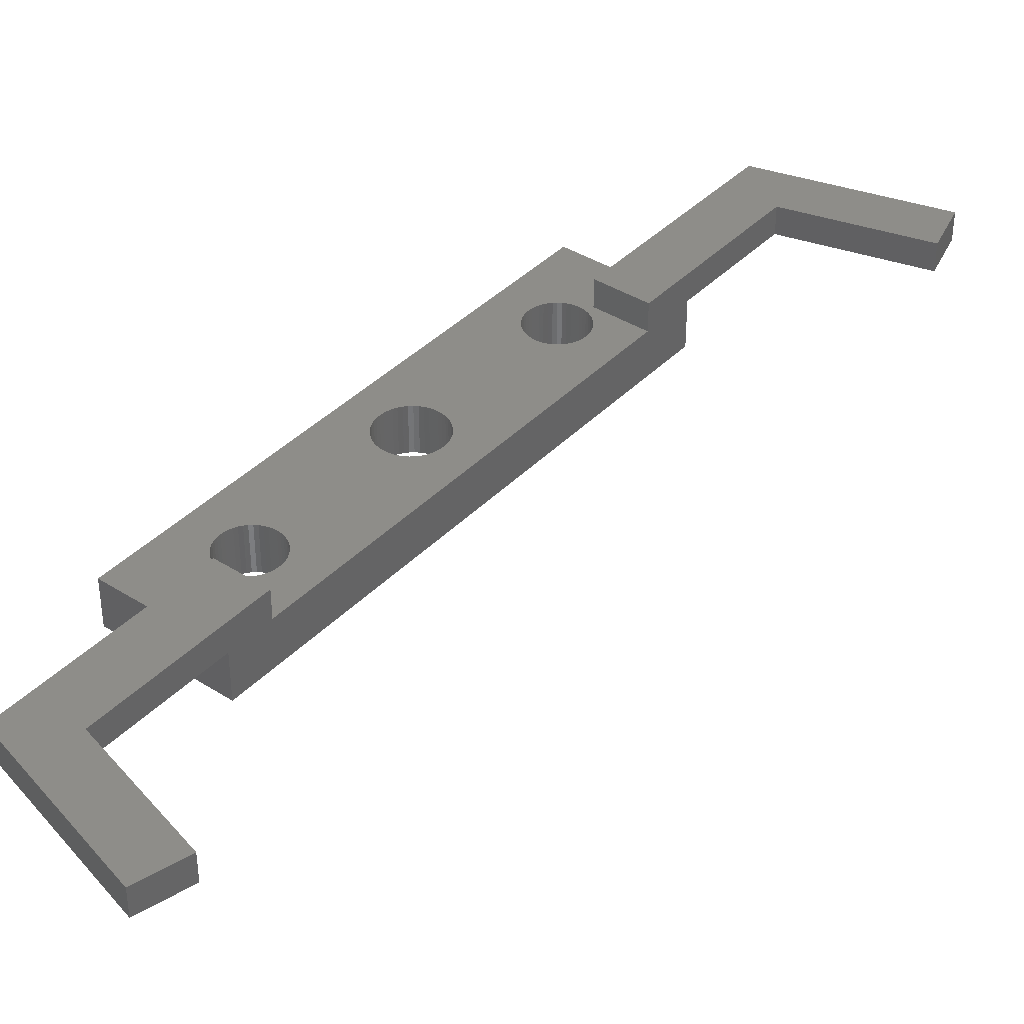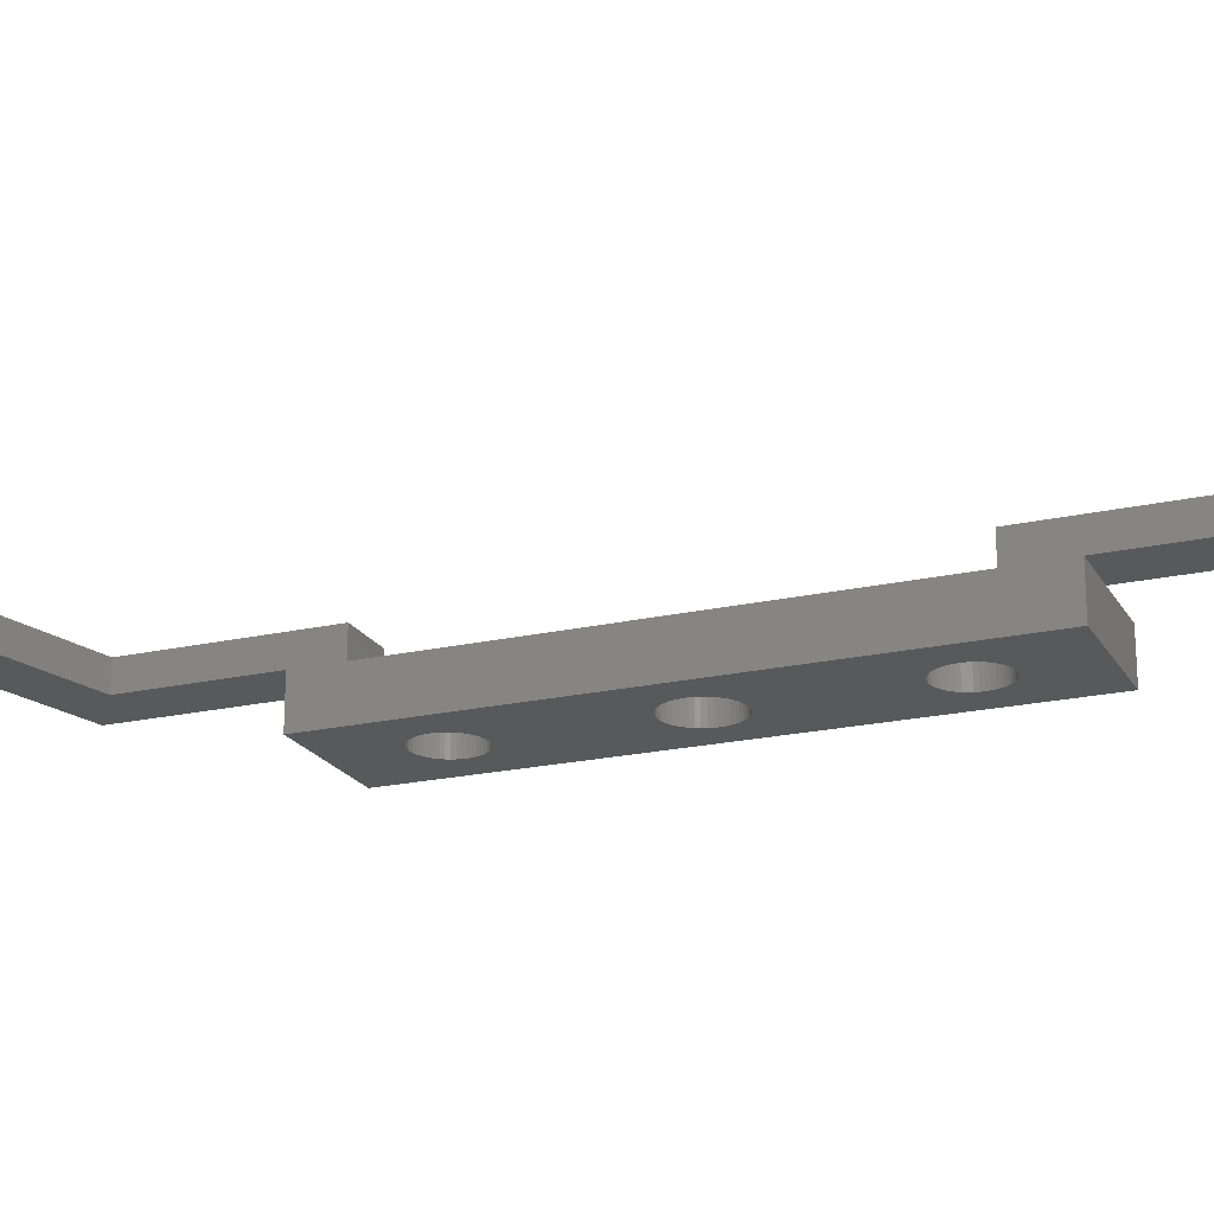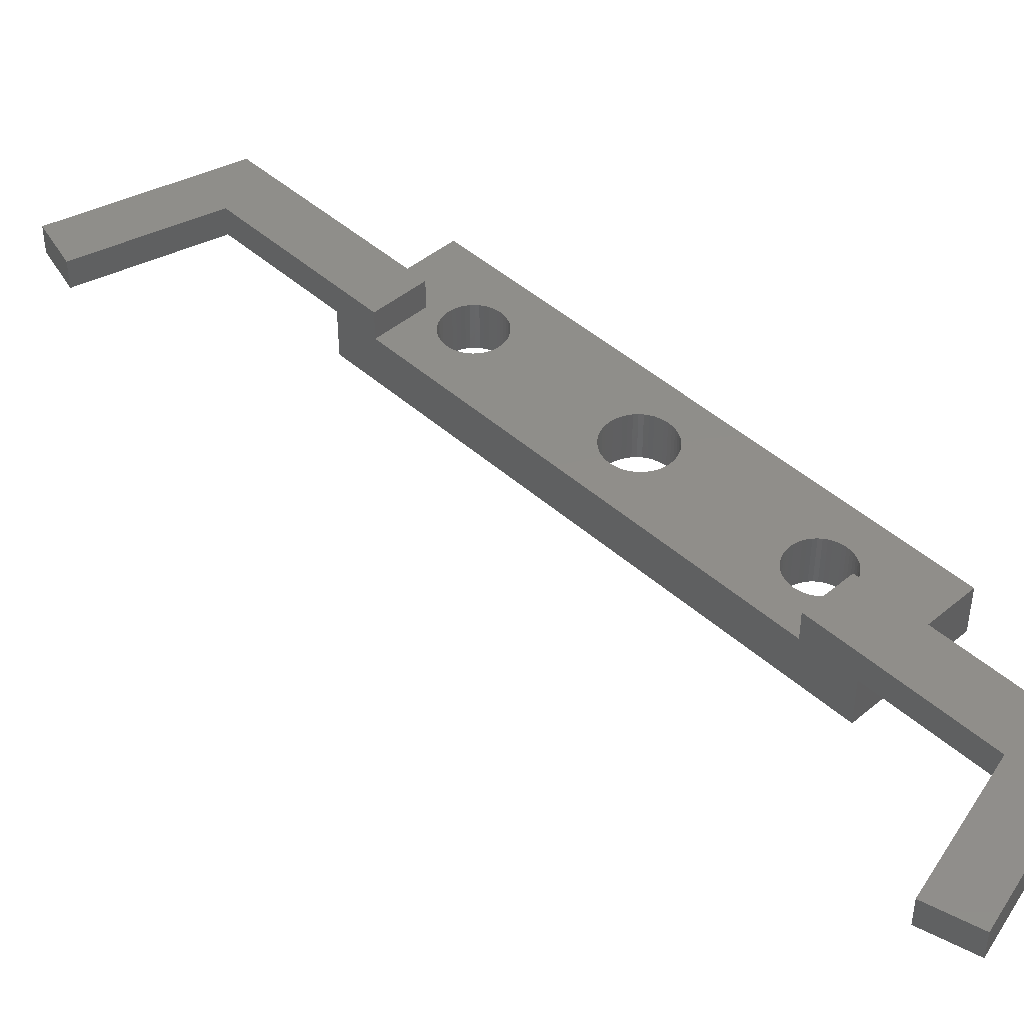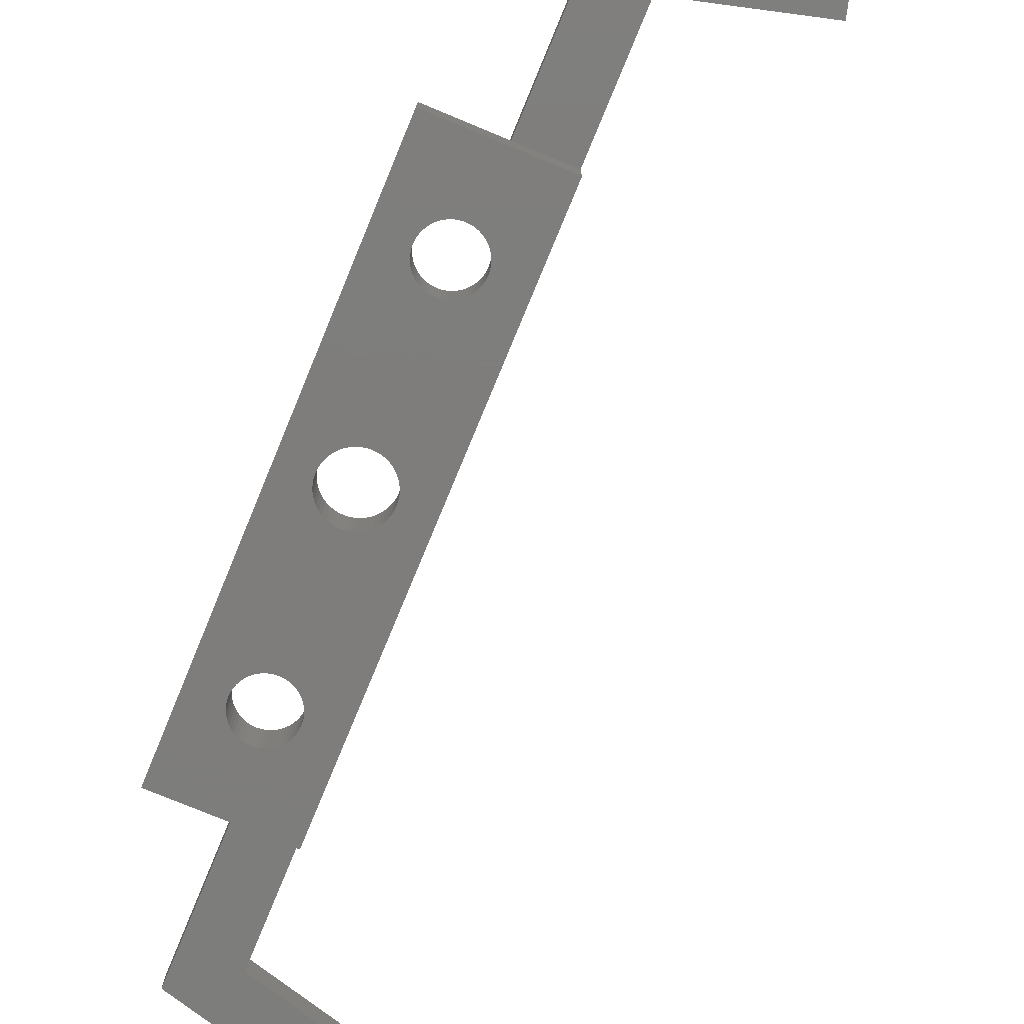
<metadata>
{"format":"stl","ext":"stl","renderer":"f3d","projection":"perspective","resolution":1024,"background":"white","views":[{"elev":39.1,"azim":14.5,"up":"+Z"},{"elev":-20.7,"azim":88.3,"up":"+Z"},{"elev":44.9,"azim":111.9,"up":"+Z"},{"elev":-77.1,"azim":-46.5,"up":"+Z"}]}
</metadata>
<code>
# stl→obj: 322 verts, 652 faces
v -84.69 23.73 13
v -85.71 21.45 11.5
v -84.69 23.73 11.5
v -88.72 14.68 13
v -88.72 14.68 11.5
v -70.7 55.16 13
v -73.5 48.86 11.5
v -70.7 55.16 11.5
v -74.72 46.12 13
v -74.72 46.12 11.5
v -73.5 48.86 9
v -85.71 21.45 9
v -62.71 56.73 13
v -63.15 53.97 13
v -72.58 58.3 13
v -77.47 47.34 13
v -84.54 7.698 11.5
v -82.78 9.874 11.5
v -92.31 13.99 11.5
v -88.45 22.67 11.5
v -77.47 47.34 11.5
v -77.73 46.96 11.5
v -77.57 46.81 11.5
v -78.48 47.29 11.5
v -76.24 50.08 11.5
v -77.9 47.08 11.5
v -78.08 47.17 11.5
v -78.28 47.25 11.5
v -78.69 47.31 11.5
v -79.9 51.7 11.5
v -78.9 47.3 11.5
v -79.11 47.27 11.5
v -79.31 47.21 11.5
v -79.5 47.12 11.5
v -79.68 47.01 11.5
v -79.84 46.87 11.5
v -79.98 46.72 11.5
v -80.1 46.55 11.5
v -80.2 46.36 11.5
v -80.27 46.17 11.5
v -80.32 45.96 11.5
v -84.16 37.68 11.5
v -84.01 37.85 11.5
v -80.33 45.75 11.5
v -81.06 36.76 11.5
v -81.05 36.53 11.5
v -81.1 36.98 11.5
v -81.17 37.2 11.5
v -81.26 37.41 11.5
v -81.39 37.6 11.5
v -81.53 37.78 11.5
v -81.7 37.94 11.5
v -81.89 38.07 11.5
v -82.09 38.18 11.5
v -82.31 38.25 11.5
v -82.53 38.3 11.5
v -82.76 38.33 11.5
v -82.99 38.32 11.5
v -83.21 38.28 11.5
v -83.43 38.21 11.5
v -83.64 38.11 11.5
v -83.83 37.99 11.5
v -84.29 37.49 11.5
v -84.4 37.29 11.5
v -92.1 24.3 11.5
v -81.6 35.31 11.5
v -85.27 27.4 11.5
v -84.54 36.39 11.5
v -85.28 27.61 11.5
v -85.31 27.81 11.5
v -85.38 28.01 11.5
v -88.11 28.45 11.5
v -84.55 36.62 11.5
v -84.53 36.85 11.5
v -85.46 28.2 11.5
v -85.58 28.38 11.5
v -85.71 28.54 11.5
v -85.86 28.68 11.5
v -86.03 28.81 11.5
v -86.22 28.9 11.5
v -86.42 28.98 11.5
v -84.48 37.07 11.5
v -86.62 29.02 11.5
v -86.83 29.04 11.5
v -87.04 29.03 11.5
v -87.24 29 11.5
v -87.44 28.93 11.5
v -87.63 28.85 11.5
v -87.81 28.74 11.5
v -87.97 28.6 11.5
v -88.23 28.28 11.5
v -88.33 28.09 11.5
v -88.45 27.69 11.5
v -88.47 27.48 11.5
v -88.4 27.9 11.5
v -77.14 45.88 11.5
v -77.14 45.67 11.5
v -77.18 46.09 11.5
v -77.24 46.29 11.5
v -77.33 46.48 11.5
v -77.44 46.65 11.5
v -77.15 45.46 11.5
v -77.2 45.26 11.5
v -77.27 45.06 11.5
v -77.37 44.88 11.5
v -77.49 44.7 11.5
v -77.63 44.55 11.5
v -77.79 44.42 11.5
v -77.97 44.31 11.5
v -80.33 45.54 11.5
v -80.29 45.34 11.5
v -80.23 45.14 11.5
v -80.14 44.95 11.5
v -80.03 44.77 11.5
v -79.9 44.61 11.5
v -79.74 44.47 11.5
v -79.57 44.35 11.5
v -79.39 44.25 11.5
v -79.19 44.18 11.5
v -78.99 44.13 11.5
v -78.78 44.11 11.5
v -78.57 44.12 11.5
v -78.36 44.16 11.5
v -78.16 44.22 11.5
v -81.07 36.3 11.5
v -81.12 36.08 11.5
v -81.2 35.86 11.5
v -81.31 35.66 11.5
v -81.44 35.48 11.5
v -81.77 35.16 11.5
v -81.97 35.04 11.5
v -82.18 34.94 11.5
v -82.39 34.87 11.5
v -82.62 34.84 11.5
v -82.85 34.83 11.5
v -83.08 34.85 11.5
v -83.3 34.9 11.5
v -83.51 34.98 11.5
v -83.72 35.08 11.5
v -83.9 35.22 11.5
v -84.07 35.37 11.5
v -84.22 35.55 11.5
v -84.34 35.74 11.5
v -84.44 35.95 11.5
v -84.5 36.17 11.5
v -85.29 27.19 11.5
v -85.34 26.99 11.5
v -85.41 26.79 11.5
v -85.51 26.61 11.5
v -85.63 26.43 11.5
v -85.77 26.28 11.5
v -85.93 26.15 11.5
v -86.11 26.03 11.5
v -86.3 25.95 11.5
v -86.5 25.89 11.5
v -87.43 24.95 11.5
v -86.7 25.85 11.5
v -86.91 25.84 11.5
v -87.12 25.86 11.5
v -87.32 25.91 11.5
v -87.52 25.98 11.5
v -87.71 26.08 11.5
v -87.88 26.2 11.5
v -88.03 26.34 11.5
v -88.16 26.5 11.5
v -88.28 26.68 11.5
v -88.36 26.87 11.5
v -88.43 27.07 11.5
v -88.46 27.27 11.5
v -62.71 56.73 11.5
v -63.15 53.97 11.5
v -72.58 58.3 11.5
v -87.43 24.95 13
v -92.31 13.99 13
v -84.54 7.698 13
v -82.78 9.874 13
v -77.15 45.46 9
v -77.14 45.67 9
v -77.2 45.26 9
v -77.27 45.06 9
v -77.37 44.88 9
v -77.49 44.7 9
v -81.07 36.3 9
v -82.09 38.18 9
v -79.39 44.25 9
v -81.89 38.07 9
v -79.19 44.18 9
v -81.7 37.94 9
v -78.99 44.13 9
v -78.78 44.11 9
v -81.53 37.78 9
v -78.57 44.12 9
v -81.39 37.6 9
v -78.36 44.16 9
v -81.26 37.41 9
v -78.16 44.22 9
v -81.17 37.2 9
v -77.97 44.31 9
v -81.1 36.98 9
v -77.79 44.42 9
v -81.06 36.76 9
v -77.63 44.55 9
v -81.05 36.53 9
v -81.12 36.08 9
v -81.2 35.86 9
v -86.22 28.9 9
v -83.51 34.98 9
v -86.03 28.81 9
v -83.3 34.9 9
v -85.86 28.68 9
v -83.08 34.85 9
v -85.71 28.54 9
v -82.85 34.83 9
v -85.58 28.38 9
v -82.62 34.84 9
v -85.46 28.2 9
v -82.39 34.87 9
v -85.38 28.01 9
v -82.18 34.94 9
v -85.31 27.81 9
v -81.97 35.04 9
v -85.28 27.61 9
v -81.77 35.16 9
v -85.27 27.4 9
v -81.6 35.31 9
v -85.29 27.19 9
v -81.44 35.48 9
v -81.31 35.66 9
v -85.34 26.99 9
v -85.41 26.79 9
v -85.51 26.61 9
v -85.63 26.43 9
v -85.77 26.28 9
v -85.93 26.15 9
v -86.11 26.03 9
v -86.3 25.95 9
v -86.5 25.89 9
v -86.7 25.85 9
v -86.91 25.84 9
v -87.12 25.86 9
v -87.32 25.91 9
v -87.52 25.98 9
v -92.1 24.3 9
v -87.71 26.08 9
v -87.88 26.2 9
v -88.03 26.34 9
v -88.16 26.5 9
v -88.46 27.27 9
v -88.47 27.48 9
v -88.43 27.07 9
v -88.36 26.87 9
v -88.28 26.68 9
v -77.14 45.88 9
v -77.18 46.09 9
v -77.24 46.29 9
v -77.33 46.48 9
v -77.44 46.65 9
v -77.57 46.81 9
v -77.73 46.96 9
v -77.9 47.08 9
v -78.08 47.17 9
v -79.9 51.7 9
v -78.28 47.25 9
v -78.48 47.29 9
v -78.69 47.31 9
v -78.9 47.3 9
v -79.11 47.27 9
v -79.31 47.21 9
v -79.5 47.12 9
v -79.68 47.01 9
v -79.84 46.87 9
v -79.98 46.72 9
v -80.1 46.55 9
v -80.2 46.36 9
v -80.27 46.17 9
v -80.32 45.96 9
v -84.01 37.85 9
v -80.33 45.75 9
v -79.57 44.35 9
v -82.31 38.25 9
v -79.74 44.47 9
v -82.53 38.3 9
v -79.9 44.61 9
v -82.76 38.33 9
v -80.03 44.77 9
v -82.99 38.32 9
v -80.14 44.95 9
v -83.21 38.28 9
v -80.23 45.14 9
v -83.43 38.21 9
v -80.29 45.34 9
v -83.64 38.11 9
v -80.33 45.54 9
v -83.83 37.99 9
v -84.16 37.68 9
v -84.29 37.49 9
v -84.4 37.29 9
v -84.48 37.07 9
v -83.72 35.08 9
v -86.42 28.98 9
v -83.9 35.22 9
v -86.62 29.02 9
v -86.83 29.04 9
v -84.07 35.37 9
v -87.04 29.03 9
v -84.22 35.55 9
v -87.24 29 9
v -84.34 35.74 9
v -87.44 28.93 9
v -84.44 35.95 9
v -87.63 28.85 9
v -84.5 36.17 9
v -87.81 28.74 9
v -84.54 36.39 9
v -87.97 28.6 9
v -84.55 36.62 9
v -88.11 28.45 9
v -84.53 36.85 9
v -88.23 28.28 9
v -88.33 28.09 9
v -88.4 27.9 9
v -88.45 27.69 9
f 1 2 3
f 4 2 1
f 2 4 5
f 6 7 8
f 9 7 6
f 10 7 9
f 7 10 11
f 12 10 3
f 12 3 2
f 10 12 11
f 13 6 14
f 15 6 13
f 16 6 15
f 6 16 9
f 17 5 18
f 5 17 19
f 5 20 2
f 20 5 19
f 21 22 23
f 24 21 25
f 21 26 22
f 21 27 26
f 21 28 27
f 21 24 28
f 25 29 24
f 30 29 25
f 29 30 31
f 31 30 32
f 32 30 33
f 33 30 34
f 34 30 35
f 35 30 36
f 30 37 36
f 30 38 37
f 30 39 38
f 30 40 39
f 30 41 40
f 42 41 30
f 43 41 42
f 44 45 46
f 44 47 45
f 44 48 47
f 44 49 48
f 44 50 49
f 44 51 50
f 44 52 51
f 44 53 52
f 44 54 53
f 44 55 54
f 44 56 55
f 44 57 56
f 44 58 57
f 44 59 58
f 44 60 59
f 44 61 60
f 44 62 61
f 44 43 62
f 41 43 44
f 30 63 42
f 30 64 63
f 65 64 30
f 66 67 3
f 68 69 67
f 68 70 69
f 68 71 70
f 72 73 74
f 68 75 71
f 68 76 75
f 68 77 76
f 68 78 77
f 68 79 78
f 68 80 79
f 68 81 80
f 65 74 82
f 68 83 81
f 68 84 83
f 68 85 84
f 64 65 82
f 68 86 85
f 68 87 86
f 68 88 87
f 68 89 88
f 68 90 89
f 73 72 90
f 74 65 72
f 72 65 91
f 91 65 92
f 93 65 94
f 95 65 93
f 92 65 95
f 10 96 97
f 10 98 96
f 10 99 98
f 10 100 99
f 21 100 10
f 100 21 101
f 101 21 23
f 102 10 97
f 103 10 102
f 104 10 103
f 105 10 104
f 106 10 105
f 107 10 106
f 108 10 107
f 46 108 109
f 46 110 44
f 46 111 110
f 46 112 111
f 46 113 112
f 46 114 113
f 46 115 114
f 46 116 115
f 46 117 116
f 46 118 117
f 46 119 118
f 46 120 119
f 46 121 120
f 46 122 121
f 46 123 122
f 46 124 123
f 46 109 124
f 108 46 10
f 125 10 46
f 126 10 125
f 127 10 126
f 3 127 128
f 127 3 10
f 129 3 128
f 66 3 129
f 67 66 130
f 67 130 131
f 67 131 132
f 67 132 133
f 67 133 134
f 67 134 135
f 67 135 136
f 67 136 137
f 67 137 138
f 67 138 139
f 67 139 140
f 67 140 141
f 67 141 142
f 67 142 143
f 67 143 144
f 67 144 145
f 67 145 68
f 90 68 73
f 146 3 67
f 147 3 146
f 148 3 147
f 149 3 148
f 150 3 149
f 151 3 150
f 152 3 151
f 153 3 152
f 154 3 153
f 155 3 154
f 156 155 157
f 156 157 158
f 156 158 159
f 156 159 160
f 155 156 3
f 161 156 160
f 162 156 161
f 163 156 162
f 164 156 163
f 65 164 165
f 65 165 166
f 164 65 156
f 65 166 167
f 65 167 168
f 65 168 169
f 65 169 94
f 156 65 20
f 8 170 171
f 8 172 170
f 25 8 7
f 8 25 172
f 25 15 172
f 16 25 21
f 25 16 15
f 21 9 16
f 9 21 10
f 14 170 13
f 170 14 171
f 8 14 6
f 14 8 171
f 170 15 13
f 15 170 172
f 173 4 1
f 4 173 174
f 4 175 176
f 175 4 174
f 20 173 156
f 174 20 19
f 20 174 173
f 3 173 1
f 173 3 156
f 175 18 176
f 18 175 17
f 18 4 176
f 4 18 5
f 19 175 174
f 175 19 17
f 11 177 178
f 11 179 177
f 11 180 179
f 11 181 180
f 11 182 181
f 183 182 11
f 184 185 186
f 187 186 185
f 186 187 188
f 189 188 187
f 190 188 189
f 188 190 191
f 192 191 190
f 191 192 193
f 194 193 192
f 193 194 195
f 196 195 194
f 195 196 197
f 198 197 196
f 197 198 199
f 200 199 198
f 199 200 201
f 202 201 200
f 201 202 203
f 203 182 183
f 182 203 202
f 11 204 183
f 11 205 204
f 12 205 11
f 206 207 208
f 209 208 207
f 208 209 210
f 211 210 209
f 210 211 212
f 213 212 211
f 212 213 214
f 215 214 213
f 214 215 216
f 217 216 215
f 216 217 218
f 219 218 217
f 218 219 220
f 221 220 219
f 220 221 222
f 223 222 221
f 222 223 224
f 225 224 223
f 226 225 227
f 12 227 228
f 205 12 228
f 225 226 224
f 227 12 226
f 226 12 229
f 229 12 230
f 230 12 231
f 12 232 231
f 12 233 232
f 12 234 233
f 12 235 234
f 12 236 235
f 12 237 236
f 12 238 237
f 12 239 238
f 12 240 239
f 12 241 240
f 12 242 241
f 243 242 12
f 242 243 244
f 244 243 245
f 245 243 246
f 246 243 247
f 248 243 249
f 250 243 248
f 251 243 250
f 252 243 251
f 247 243 252
f 253 11 178
f 254 11 253
f 255 11 254
f 256 11 255
f 257 11 256
f 258 11 257
f 259 11 258
f 260 11 259
f 261 11 260
f 262 261 263
f 262 263 264
f 262 264 265
f 262 265 266
f 262 266 267
f 261 262 11
f 268 262 267
f 269 262 268
f 270 262 269
f 271 262 270
f 272 262 271
f 273 262 272
f 274 262 273
f 275 262 274
f 276 262 275
f 277 276 278
f 185 184 279
f 280 279 184
f 279 280 281
f 282 281 280
f 281 282 283
f 284 283 282
f 283 284 285
f 286 285 284
f 285 286 287
f 288 287 286
f 287 288 289
f 290 289 288
f 289 290 291
f 292 291 290
f 291 292 293
f 294 293 292
f 293 294 278
f 277 278 294
f 276 277 295
f 276 295 262
f 296 262 295
f 297 262 296
f 243 297 298
f 207 206 299
f 300 299 206
f 299 300 301
f 302 301 300
f 303 301 302
f 301 303 304
f 305 304 303
f 304 305 306
f 307 306 305
f 306 307 308
f 309 308 307
f 308 309 310
f 311 310 309
f 310 311 312
f 313 312 311
f 312 313 314
f 315 314 313
f 314 315 316
f 317 316 315
f 316 317 318
f 243 318 317
f 318 243 298
f 243 317 319
f 243 319 320
f 243 320 321
f 297 243 262
f 322 243 321
f 243 322 249
f 243 30 262
f 30 243 65
f 243 20 65
f 12 20 243
f 20 12 2
f 11 25 7
f 262 25 11
f 25 262 30
f 182 105 181
f 105 182 106
f 181 104 180
f 104 181 105
f 202 106 182
f 106 202 107
f 200 109 108
f 109 200 198
f 37 271 36
f 271 37 272
f 194 122 123
f 122 194 192
f 179 102 177
f 102 179 103
f 114 287 113
f 287 114 285
f 190 120 121
f 120 190 189
f 177 97 178
f 97 177 102
f 257 23 258
f 23 257 101
f 113 289 112
f 289 113 287
f 202 108 107
f 108 202 200
f 279 116 117
f 116 279 281
f 253 98 254
f 98 253 96
f 261 26 27
f 26 261 260
f 271 35 36
f 35 271 270
f 192 121 122
f 121 192 190
f 265 24 29
f 24 265 264
f 115 285 114
f 285 115 283
f 266 29 31
f 29 266 265
f 38 272 37
f 272 38 273
f 267 31 32
f 31 267 266
f 189 119 120
f 119 189 187
f 260 22 26
f 22 260 259
f 269 33 34
f 33 269 268
f 112 291 111
f 291 112 289
f 180 103 179
f 103 180 104
f 268 32 33
f 32 268 267
f 39 273 38
f 273 39 274
f 255 100 256
f 100 255 99
f 259 23 22
f 23 259 258
f 256 101 257
f 101 256 100
f 254 99 255
f 99 254 98
f 270 34 35
f 34 270 269
f 263 27 28
f 27 263 261
f 178 96 253
f 96 178 97
f 185 117 118
f 117 185 279
f 41 275 40
f 275 41 276
f 281 115 116
f 115 281 283
f 196 123 124
f 123 196 194
f 187 118 119
f 118 187 185
f 110 278 44
f 278 110 293
f 264 28 24
f 28 264 263
f 198 124 109
f 124 198 196
f 44 276 41
f 276 44 278
f 40 274 39
f 274 40 275
f 111 293 110
f 293 111 291
f 63 295 42
f 295 63 296
f 144 312 145
f 312 144 310
f 227 128 228
f 128 227 129
f 228 127 205
f 127 228 128
f 225 129 227
f 129 225 66
f 213 136 135
f 136 213 211
f 203 45 201
f 45 203 46
f 225 130 66
f 130 225 223
f 223 131 130
f 131 223 221
f 143 310 144
f 310 143 308
f 183 46 203
f 46 183 125
f 197 49 195
f 49 197 48
f 207 139 138
f 139 207 299
f 282 55 56
f 55 282 280
f 209 138 137
f 138 209 207
f 221 132 131
f 132 221 219
f 82 297 64
f 297 82 298
f 73 318 74
f 318 73 316
f 193 51 191
f 51 193 50
f 280 54 55
f 54 280 184
f 219 133 132
f 133 219 217
f 188 51 52
f 51 188 191
f 201 47 199
f 47 201 45
f 184 53 54
f 53 184 186
f 68 316 73
f 316 68 314
f 284 56 57
f 56 284 282
f 142 308 143
f 308 142 306
f 217 134 133
f 134 217 215
f 301 141 140
f 141 301 304
f 145 314 68
f 314 145 312
f 141 306 142
f 306 141 304
f 186 52 53
f 52 186 188
f 42 277 43
f 277 42 295
f 199 48 197
f 48 199 47
f 294 61 62
f 61 294 292
f 286 57 58
f 57 286 284
f 204 125 183
f 125 204 126
f 290 59 60
f 59 290 288
f 277 62 43
f 62 277 294
f 195 50 193
f 50 195 49
f 215 135 134
f 135 215 213
f 292 60 61
f 60 292 290
f 205 126 204
f 126 205 127
f 211 137 136
f 137 211 209
f 299 140 139
f 140 299 301
f 64 296 63
f 296 64 297
f 74 298 82
f 298 74 318
f 288 58 59
f 58 288 286
f 232 149 231
f 149 232 150
f 231 148 230
f 148 231 149
f 233 150 232
f 150 233 151
f 234 153 152
f 153 234 235
f 72 315 90
f 315 72 317
f 237 157 155
f 157 237 238
f 229 146 226
f 146 229 147
f 165 252 166
f 252 165 247
f 239 159 158
f 159 239 240
f 226 67 224
f 67 226 146
f 214 77 212
f 77 214 76
f 166 251 167
f 251 166 252
f 233 152 151
f 152 233 234
f 244 163 162
f 163 244 245
f 222 70 220
f 70 222 69
f 206 79 80
f 79 206 208
f 315 89 90
f 89 315 313
f 238 158 157
f 158 238 239
f 303 83 84
f 83 303 302
f 164 247 165
f 247 164 246
f 305 84 85
f 84 305 303
f 91 317 72
f 317 91 319
f 307 85 86
f 85 307 305
f 240 160 159
f 160 240 241
f 208 78 79
f 78 208 210
f 311 87 88
f 87 311 309
f 167 250 168
f 250 167 251
f 230 147 229
f 147 230 148
f 168 248 169
f 248 168 250
f 309 86 87
f 86 309 307
f 92 319 91
f 319 92 320
f 218 75 216
f 75 218 71
f 210 77 78
f 77 210 212
f 216 76 214
f 76 216 75
f 220 71 218
f 71 220 70
f 313 88 89
f 88 313 311
f 300 80 81
f 80 300 206
f 224 69 222
f 69 224 67
f 242 162 161
f 162 242 244
f 93 321 95
f 321 93 322
f 302 81 83
f 81 302 300
f 245 164 163
f 164 245 246
f 236 155 154
f 155 236 237
f 241 161 160
f 161 241 242
f 169 249 94
f 249 169 248
f 235 154 153
f 154 235 236
f 94 322 93
f 322 94 249
f 95 320 92
f 320 95 321

</code>
